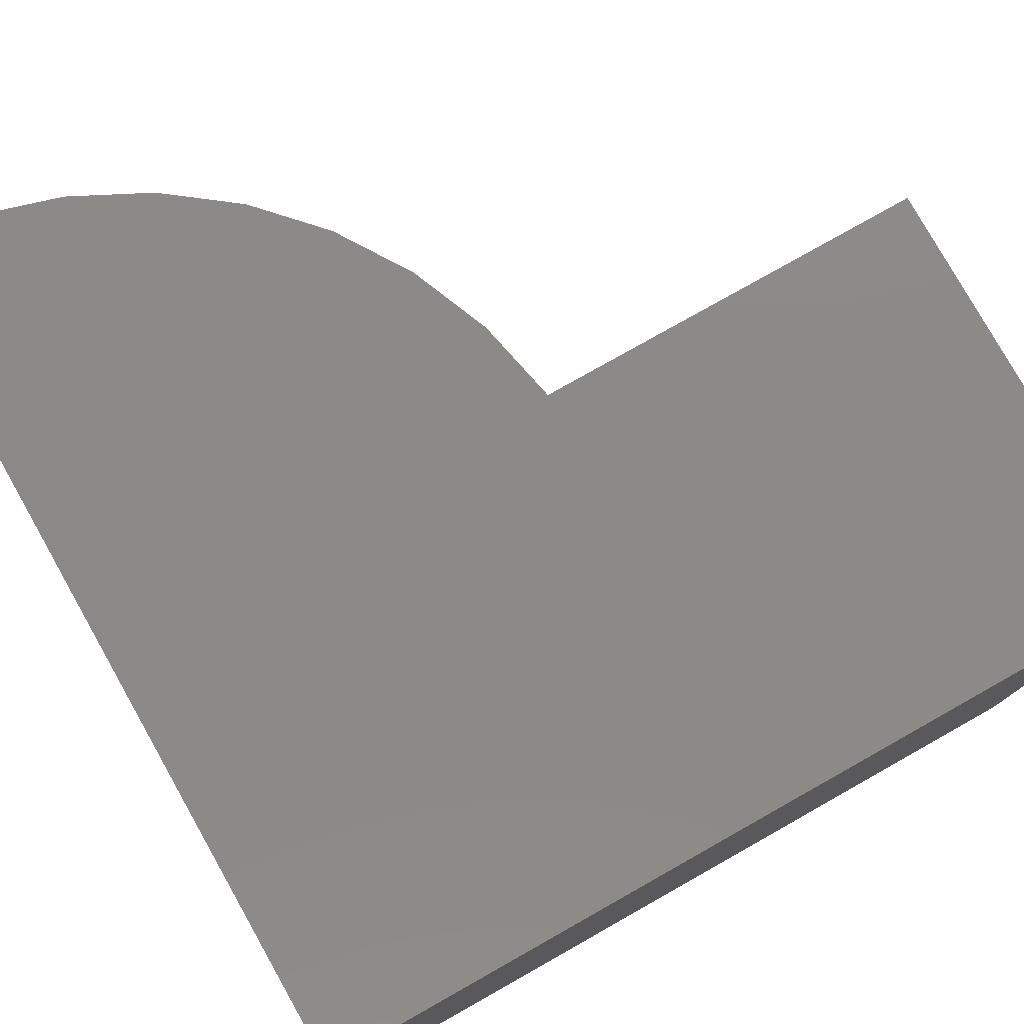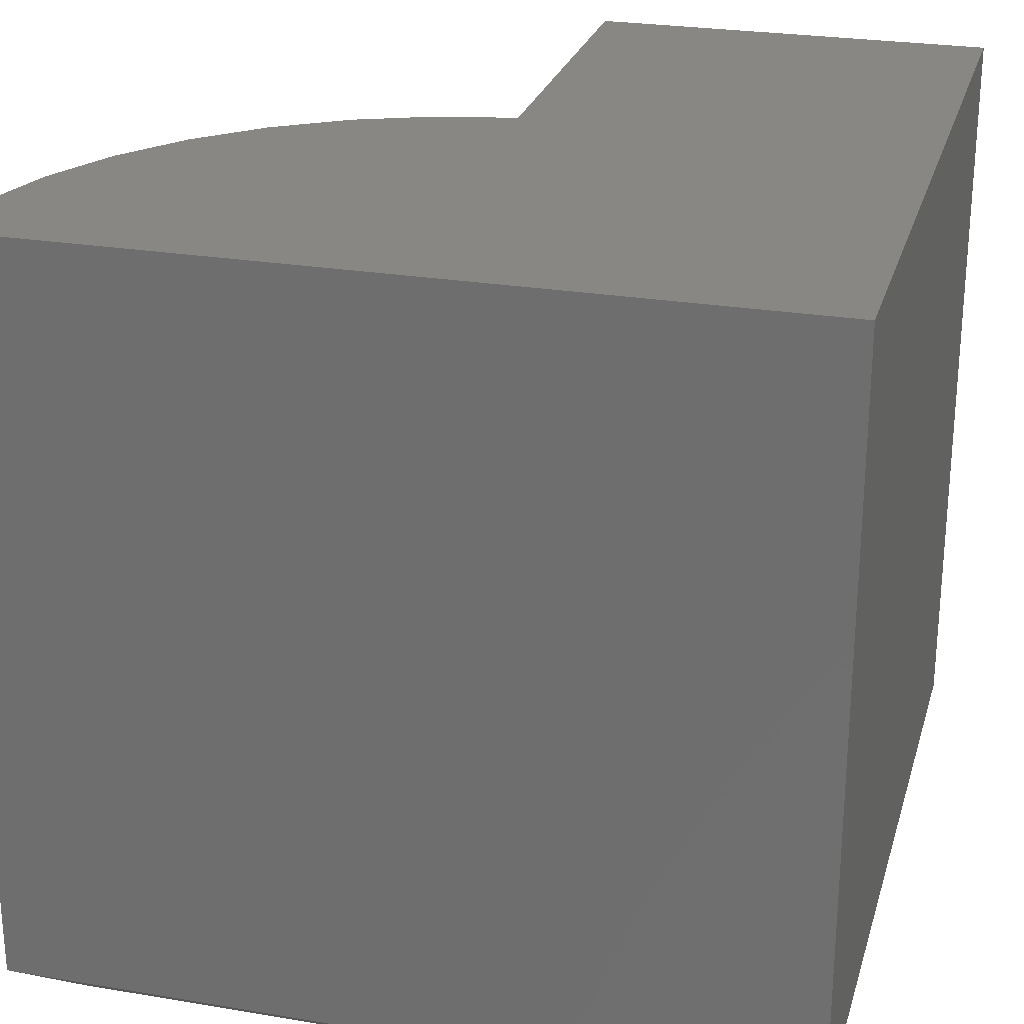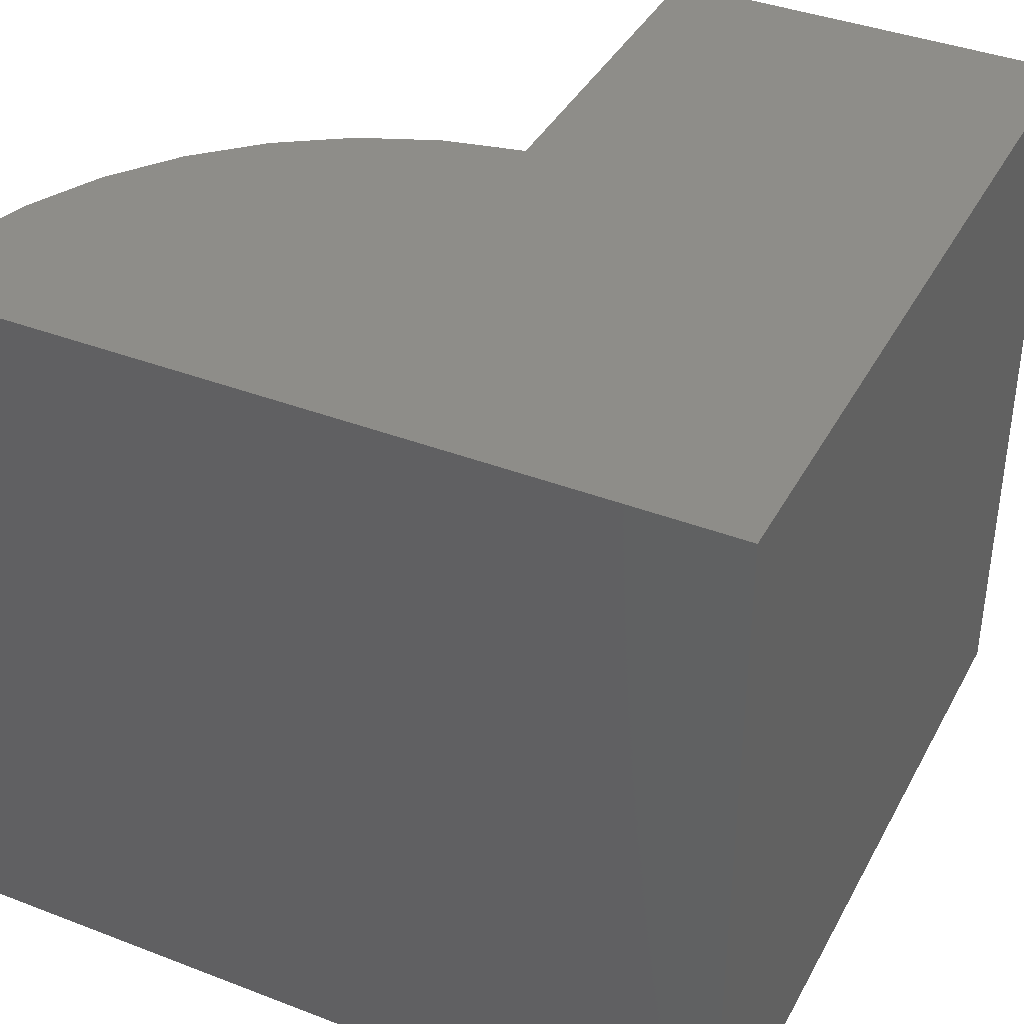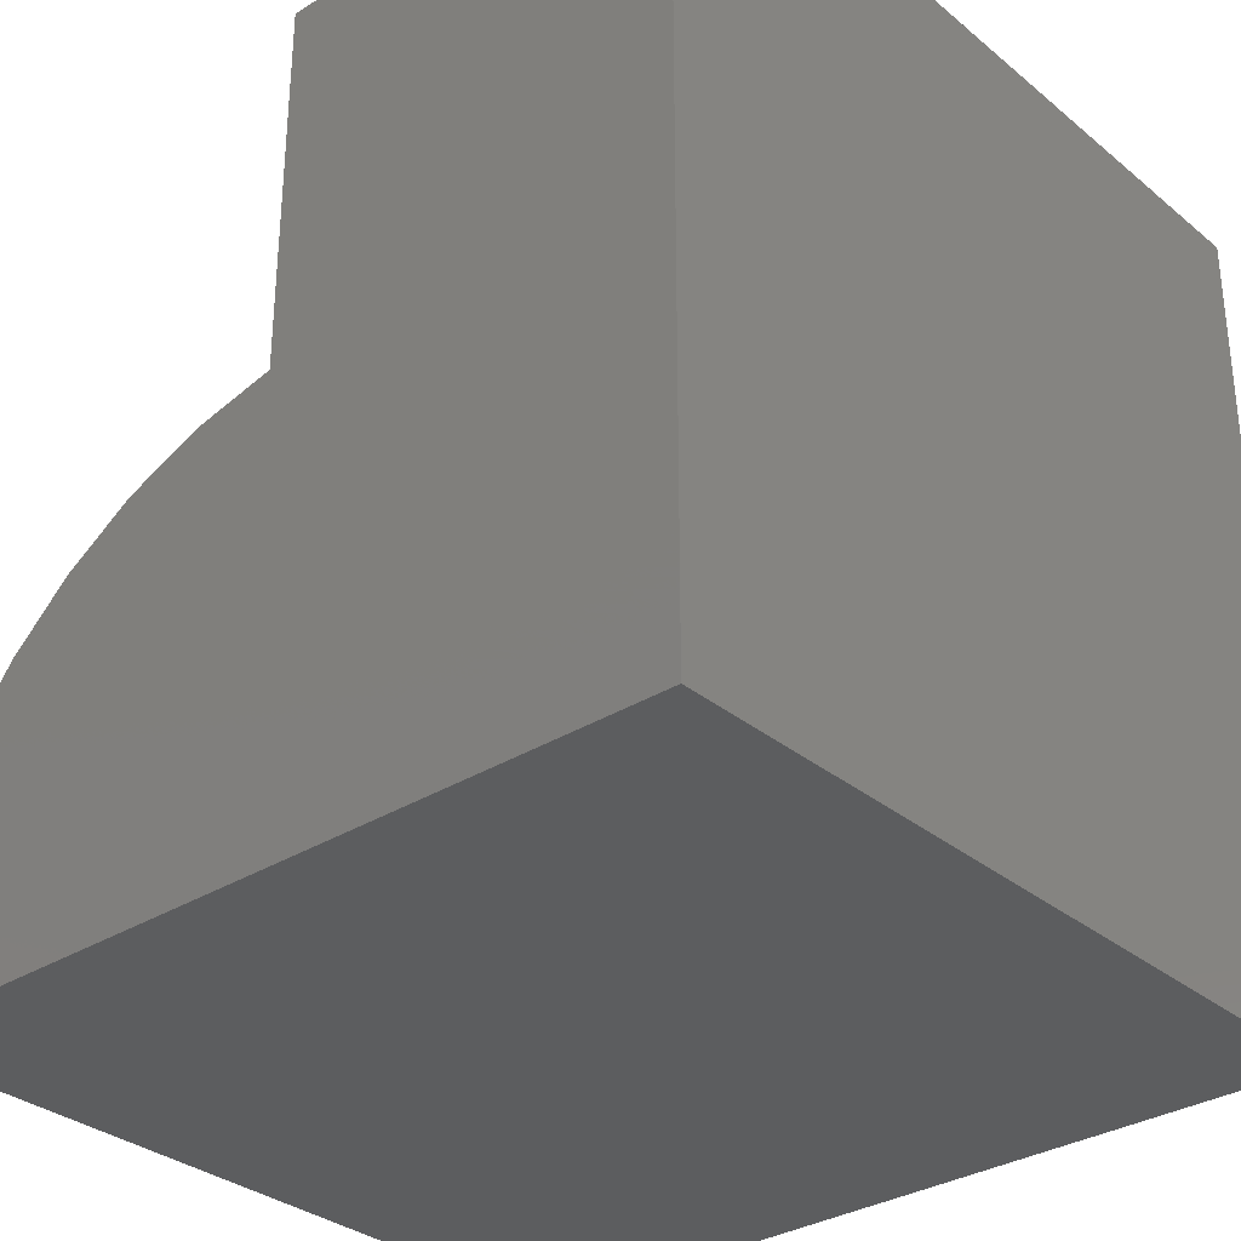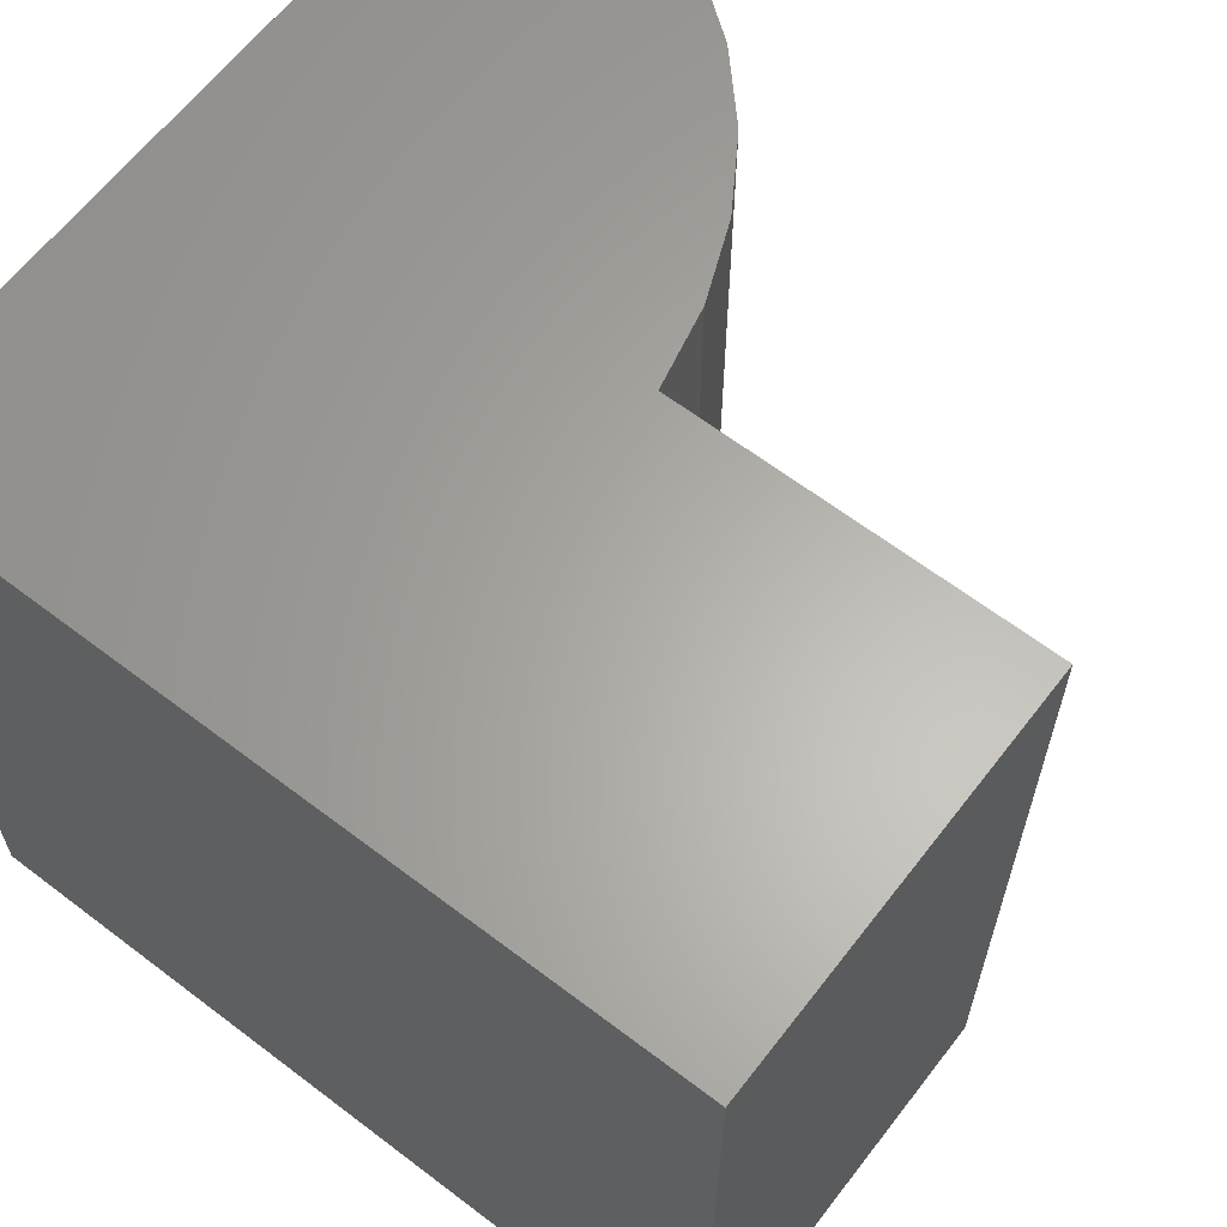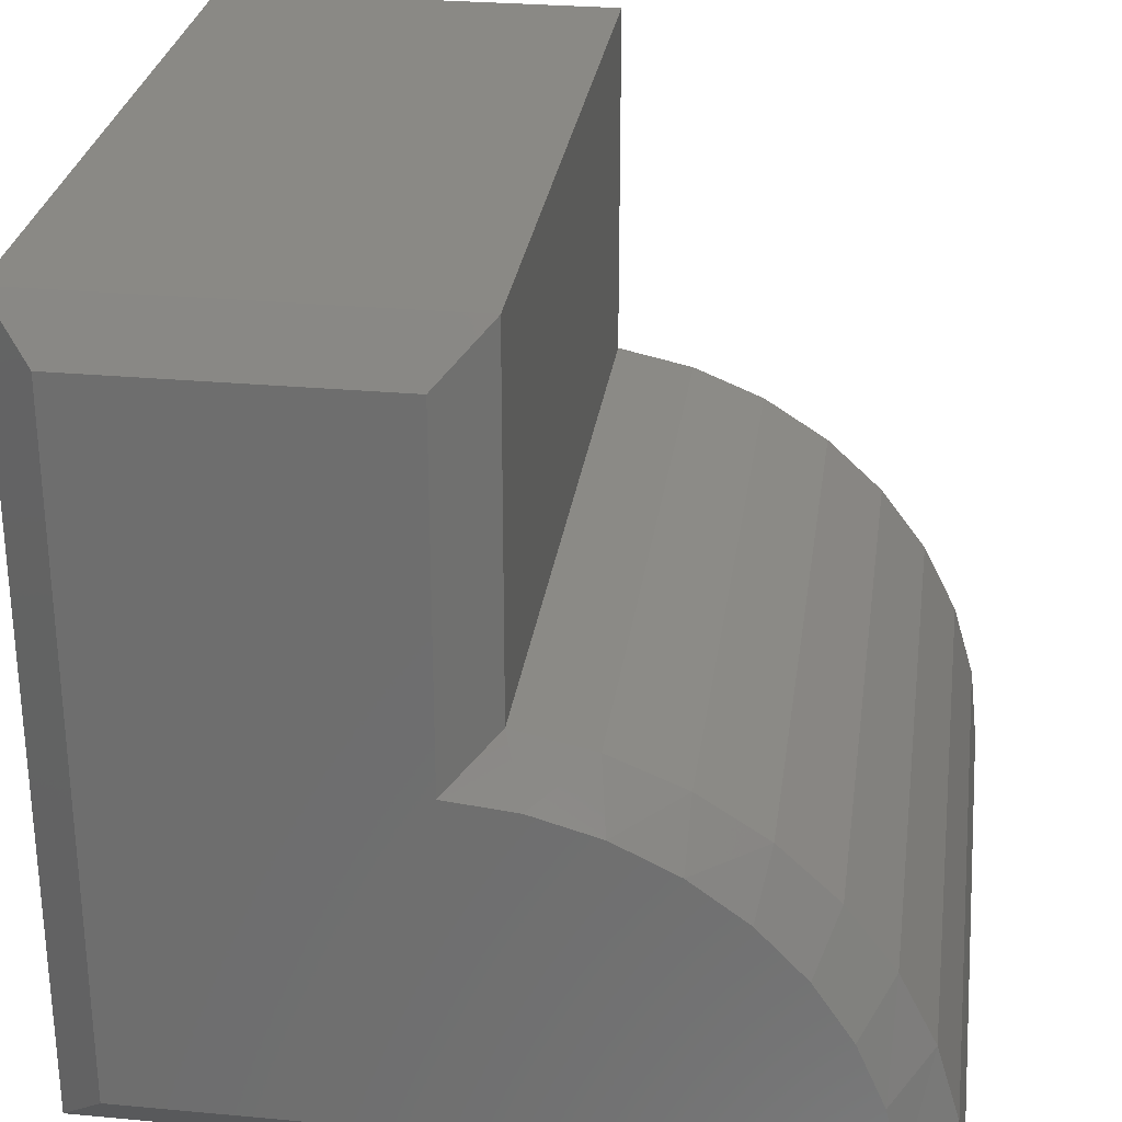
<metadata>
{"format":"stl","ext":"stl","renderer":"f3d","projection":"perspective","resolution":1024,"background":"white","views":[{"elev":78.6,"azim":-119.4,"up":"+Y"},{"elev":25.6,"azim":-164.9,"up":"+Y"},{"elev":38.9,"azim":-154.2,"up":"+Y"},{"elev":-32.1,"azim":-138.8,"up":"+Z"},{"elev":63.3,"azim":-52.4,"up":"+Y"},{"elev":28.2,"azim":7.9,"up":"+Z"}]}
</metadata>
<code>
# stl→obj: 36 verts, 68 faces
v -0.7031 -0.75 0.04688
v -0.05105 -0.75 0.04688
v -0.06668 -0.75 0.1111
v -0.0933 -0.75 0.1716
v -0.1301 -0.75 0.2265
v -0.1759 -0.75 0.2741
v -0.2293 -0.75 0.313
v -0.2887 -0.75 0.342
v -0.3522 -0.75 0.3601
v -0.4179 -0.75 0.3669
v -0.4179 -0.75 0.7031
v -0.7031 -0.75 0.7031
v -0.75 5.099e-33 0.75
v -0.75 0 0
v -0.75 -0.7109 0.75
v -0.75 -0.7109 0
v -0.3711 4.207e-17 0.75
v -0.3711 -0.7109 0.75
v -0.3711 6.133e-17 0.4105
v -0.3711 -0.7109 0.4105
v -0.2975 6.95e-17 0.3946
v -0.2975 -0.7109 0.3946
v -0.2279 7.723e-17 0.3659
v -0.2279 -0.7109 0.3659
v -0.1645 8.427e-17 0.3254
v -0.1645 -0.7109 0.3254
v -0.1092 9.04e-17 0.2742
v -0.1092 -0.7109 0.2742
v -0.06391 9.543e-17 0.2141
v -0.06391 -0.7109 0.2141
v -0.02996 9.92e-17 0.1469
v -0.02996 -0.7109 0.1469
v -0.008424 1.016e-16 0.0748
v -0.008424 -0.7109 0.0748
v 0 8.327e-17 -4.592e-17
v 7.893e-17 -0.7109 -4.592e-17
f 1 2 3
f 1 3 4
f 1 4 5
f 1 5 6
f 1 6 7
f 1 7 8
f 1 8 9
f 1 9 10
f 1 10 11
f 1 11 12
f 13 14 15
f 15 14 16
f 17 13 18
f 18 13 15
f 19 17 20
f 20 17 18
f 19 20 21
f 21 20 22
f 21 22 23
f 23 22 24
f 23 24 25
f 25 24 26
f 25 26 27
f 27 26 28
f 27 28 29
f 29 28 30
f 29 30 31
f 31 30 32
f 31 32 33
f 33 32 34
f 33 34 35
f 35 34 36
f 14 35 16
f 16 35 36
f 18 15 11
f 11 15 12
f 20 18 10
f 10 18 11
f 10 9 20
f 9 22 20
f 26 24 7
f 6 26 7
f 8 22 9
f 8 24 22
f 7 24 8
f 36 34 2
f 2 34 32
f 2 32 3
f 3 32 30
f 3 30 4
f 4 30 28
f 4 28 5
f 5 28 26
f 5 26 6
f 16 36 1
f 1 36 2
f 15 16 12
f 12 16 1
f 14 13 17
f 14 17 19
f 14 19 21
f 14 21 23
f 14 23 25
f 14 25 27
f 14 27 29
f 14 29 31
f 14 31 33
f 14 33 35

</code>
